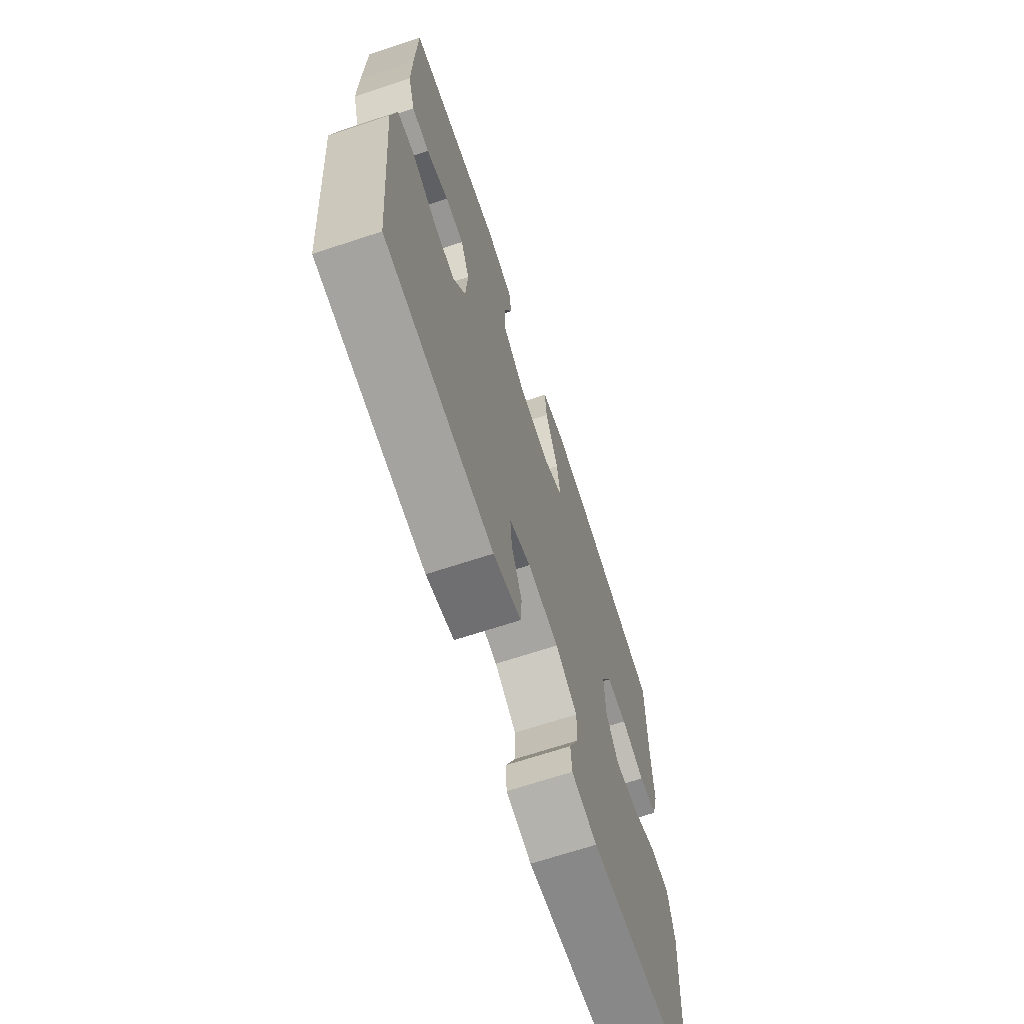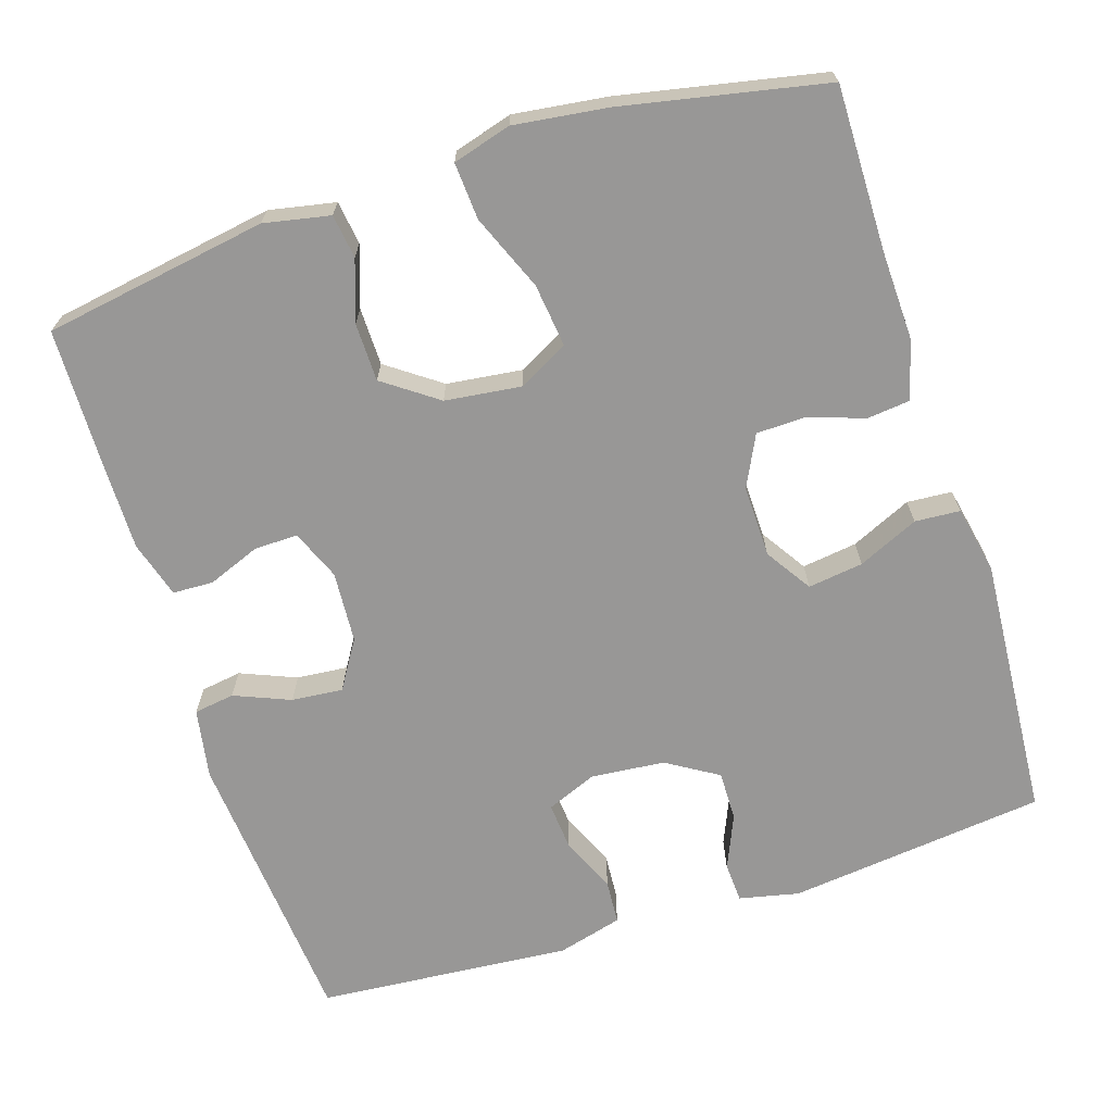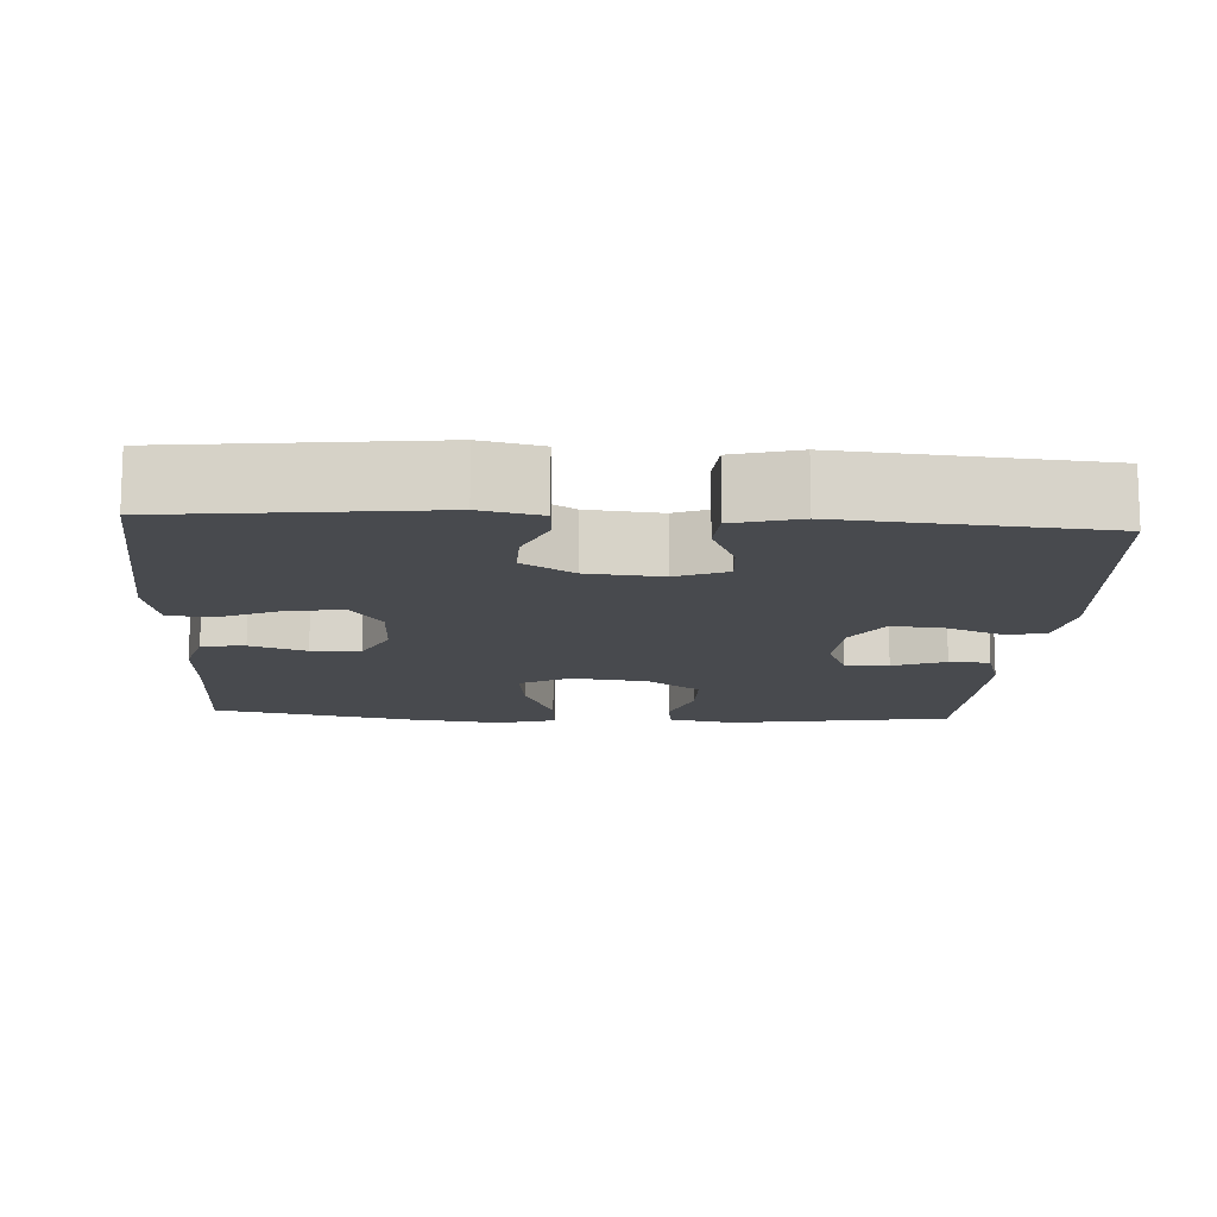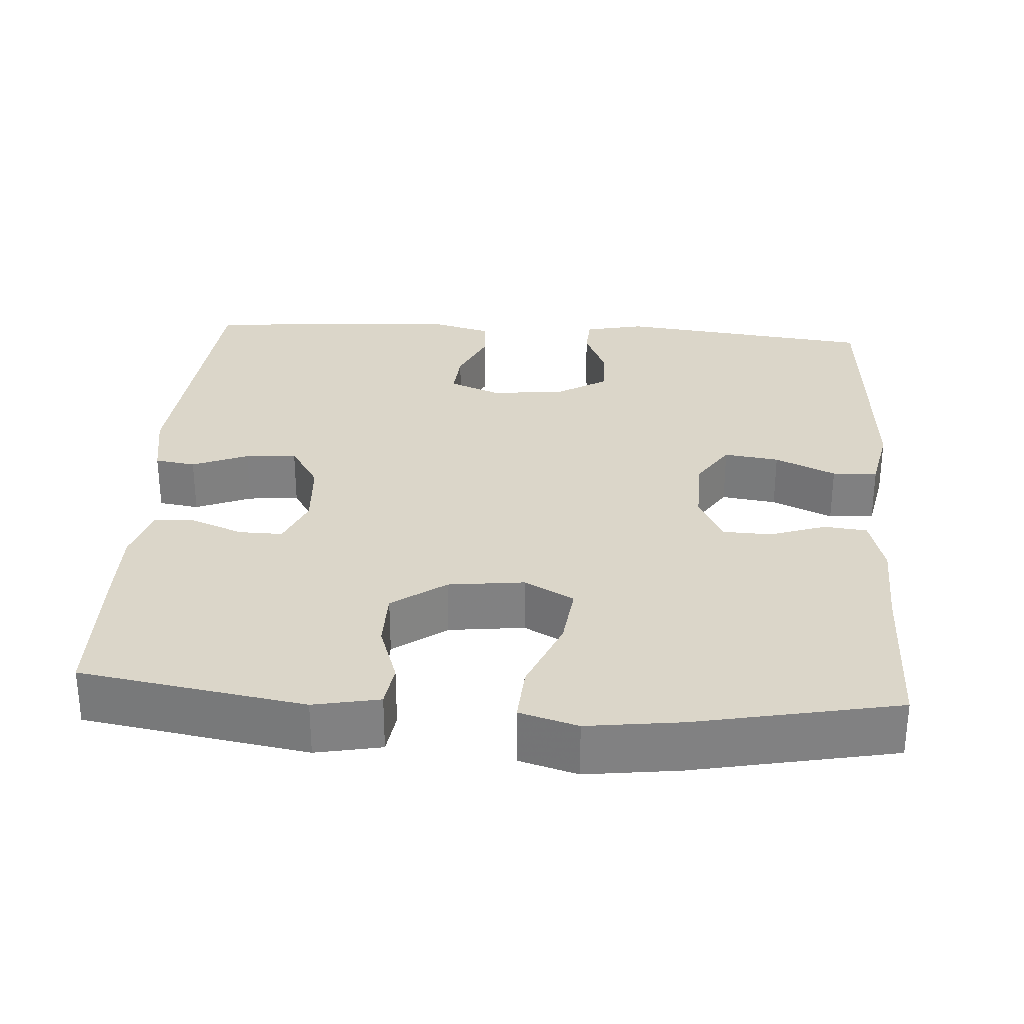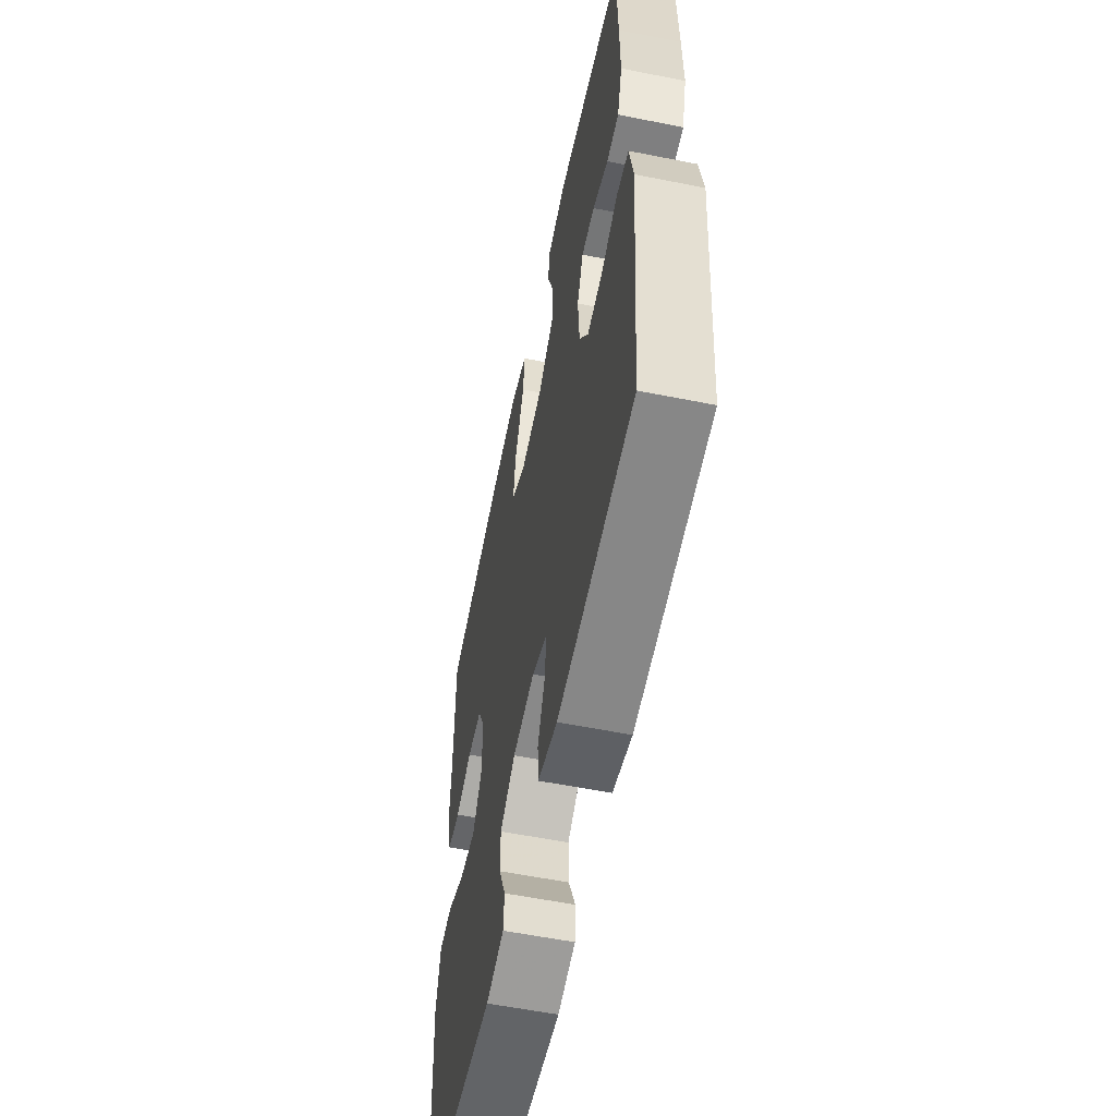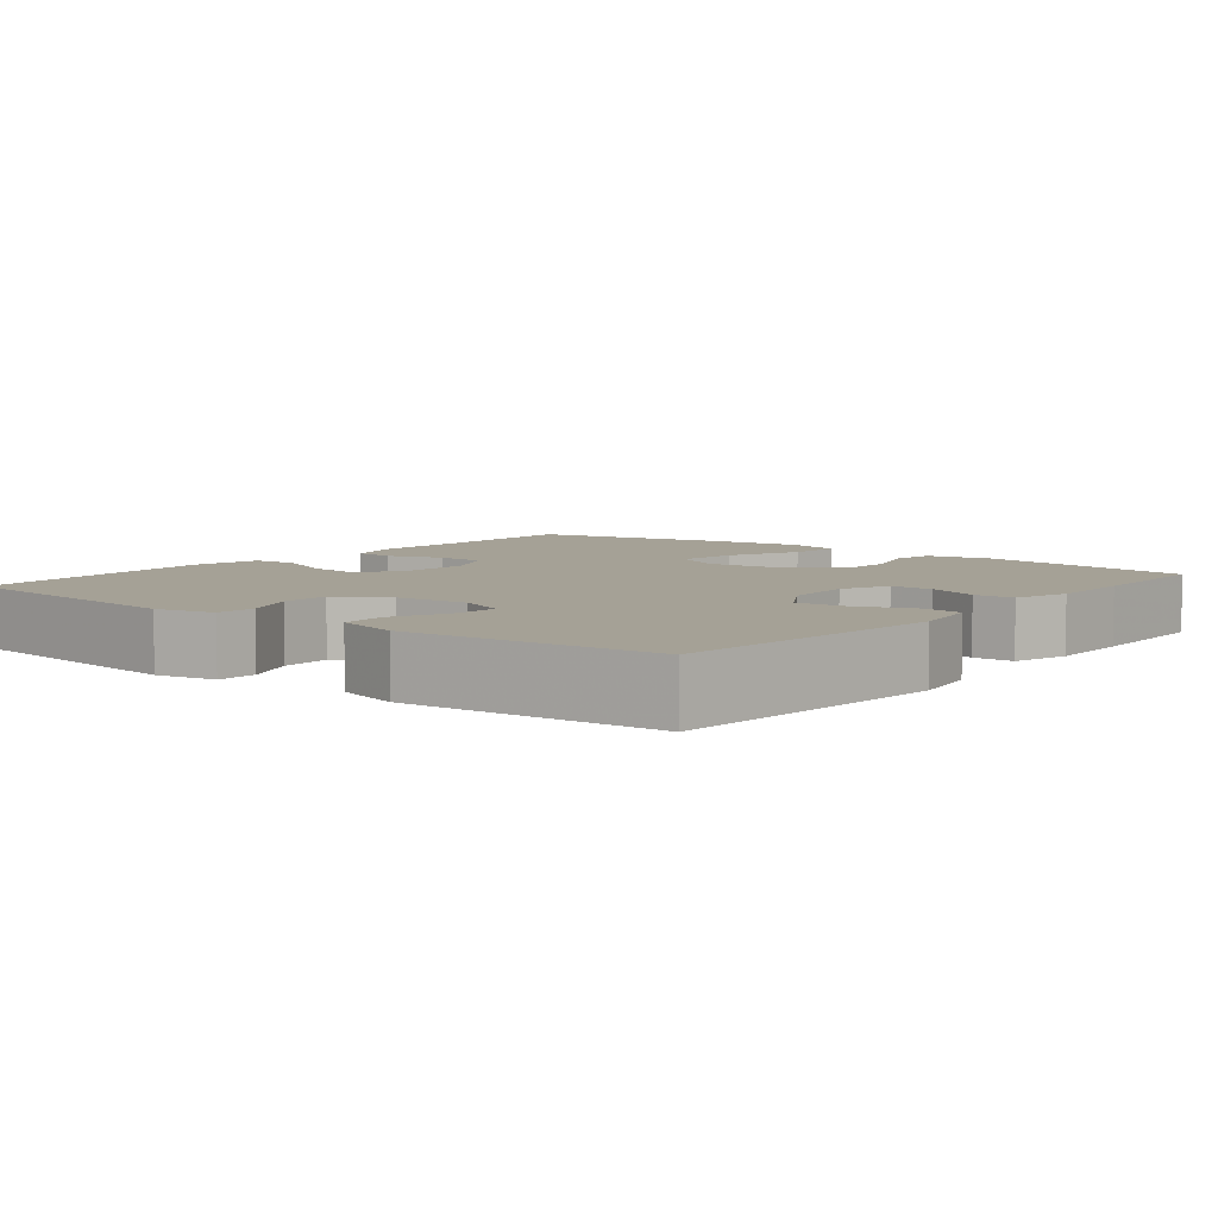
<metadata>
{"format":"obj","ext":"obj","renderer":"f3d","projection":"perspective","resolution":1024,"background":"white","views":[{"elev":-68.8,"azim":-71.8,"up":"+Z"},{"elev":-68.3,"azim":17.7,"up":"+Y"},{"elev":-13.2,"azim":176.5,"up":"+Y"},{"elev":29.9,"azim":3.9,"up":"+Y"},{"elev":-57.7,"azim":-101.7,"up":"+Z"},{"elev":6.1,"azim":-141.1,"up":"+Y"}]}
</metadata>
<code>
v -0.5 0.07 0.5
v -0.208 0.07 0.548
v -0.122 0.07 0.531
v -0.114 0.07 0.474
v -0.141 0.07 0.395
v -0.14 0.07 0.319
v -0.07 0.07 0.269
v 0.029 0.07 0.257
v 0.094 0.07 0.292
v 0.084 0.07 0.374
v 0.043 0.07 0.473
v 0.038 0.07 0.547
v 0.114 0.07 0.569
v 0.237 0.07 0.553
v 0.5 0.07 0.5
v 0.498 0.07 0.287
v 0.502 0.07 0.17
v 0.481 0.07 0.093
v 0.425 0.07 0.087
v 0.352 0.07 0.112
v 0.288 0.07 0.11
v 0.255 0.07 0.043
v 0.257 0.07 -0.05
v 0.296 0.07 -0.11
v 0.368 0.07 -0.1
v 0.447 0.07 -0.064
v 0.506 0.07 -0.068
v 0.524 0.07 -0.156
v 0.5 0.07 -0.5
v 0.163 0.07 -0.539
v 0.085 0.07 -0.522
v 0.082 0.07 -0.47
v 0.112 0.07 -0.4
v 0.113 0.07 -0.335
v 0.046 0.07 -0.294
v -0.05 0.07 -0.285
v -0.116 0.07 -0.312
v -0.111 0.07 -0.373
v -0.079 0.07 -0.446
v -0.083 0.07 -0.504
v -0.168 0.07 -0.527
v -0.5 0.07 -0.5
v -0.532 0.07 -0.128
v -0.516 0.07 -0.037
v -0.463 0.07 -0.029
v -0.39 0.07 -0.059
v -0.323 0.07 -0.065
v -0.284 0.07 -0.002
v -0.278 0.07 0.091
v -0.305 0.07 0.156
v -0.362 0.07 0.155
v -0.43 0.07 0.128
v -0.483 0.07 0.13
v -0.505 0.07 0.204
v -0.504 0.07 0.318
v -0.5 0 0.5
v -0.208 0 0.548
v -0.122 0 0.531
v -0.114 0 0.474
v -0.141 0 0.395
v -0.14 0 0.319
v -0.07 0 0.269
v 0.029 0 0.257
v 0.094 0 0.292
v 0.084 0 0.374
v 0.043 0 0.473
v 0.038 0 0.547
v 0.114 0 0.569
v 0.237 0 0.553
v 0.5 0 0.5
v 0.498 0 0.287
v 0.502 0 0.17
v 0.481 0 0.093
v 0.425 0 0.087
v 0.352 0 0.112
v 0.288 0 0.11
v 0.255 0 0.043
v 0.257 0 -0.05
v 0.296 0 -0.11
v 0.368 0 -0.1
v 0.447 0 -0.064
v 0.506 0 -0.068
v 0.524 0 -0.156
v 0.5 0 -0.5
v 0.163 0 -0.539
v 0.085 0 -0.522
v 0.082 0 -0.47
v 0.112 0 -0.4
v 0.113 0 -0.335
v 0.046 0 -0.294
v -0.05 0 -0.285
v -0.116 0 -0.312
v -0.111 0 -0.373
v -0.079 0 -0.446
v -0.083 0 -0.504
v -0.168 0 -0.527
v -0.5 0 -0.5
v -0.532 0 -0.128
v -0.516 0 -0.037
v -0.463 0 -0.029
v -0.39 0 -0.059
v -0.323 0 -0.065
v -0.284 0 -0.002
v -0.278 0 0.091
v -0.305 0 0.156
v -0.362 0 0.155
v -0.43 0 0.128
v -0.483 0 0.13
v -0.505 0 0.204
v -0.504 0 0.318
f 3 4 5
f 2 3 5
f 1 2 5
f 55 1 5
f 54 55 5
f 53 54 5
f 52 53 5
f 51 52 5
f 50 51 5 6
f 49 50 6 7
f 48 49 7 8
f 47 48 8 9
f 44 45 46
f 43 44 46
f 42 43 46
f 41 42 46
f 40 41 46
f 39 40 46
f 38 39 46
f 37 38 46 47
f 36 37 47 9
f 31 32 33
f 30 31 33
f 29 30 33
f 28 29 33
f 27 28 33
f 26 27 33
f 25 26 33
f 24 25 33 34
f 23 24 34 35
f 18 19 20
f 17 18 20
f 16 17 20
f 16 20 21
f 15 16 21
f 14 15 21
f 13 14 21
f 12 13 21
f 11 12 21
f 10 11 21
f 9 10 21 22
f 23 35 36
f 22 23 36
f 9 22 36
f 60 59 58
f 60 58 57
f 60 57 56
f 60 56 110
f 60 110 109
f 60 109 108
f 60 108 107
f 60 107 106
f 61 60 106 105
f 62 61 105 104
f 63 62 104 103
f 64 63 103 102
f 101 100 99
f 101 99 98
f 101 98 97
f 101 97 96
f 101 96 95
f 101 95 94
f 101 94 93
f 102 101 93 92
f 64 102 92 91
f 88 87 86
f 88 86 85
f 88 85 84
f 88 84 83
f 88 83 82
f 88 82 81
f 88 81 80
f 89 88 80 79
f 90 89 79 78
f 75 74 73
f 75 73 72
f 75 72 71
f 76 75 71
f 76 71 70
f 76 70 69
f 76 69 68
f 76 68 67
f 76 67 66
f 76 66 65
f 77 76 65 64
f 91 90 78
f 91 78 77
f 91 77 64
f 1 56 57 2
f 2 57 58 3
f 3 58 59 4
f 4 59 60 5
f 5 60 61 6
f 6 61 62 7
f 7 62 63 8
f 8 63 64 9
f 9 64 65 10
f 10 65 66 11
f 11 66 67 12
f 12 67 68 13
f 13 68 69 14
f 14 69 70 15
f 15 70 71 16
f 16 71 72 17
f 17 72 73 18
f 18 73 74 19
f 19 74 75 20
f 20 75 76 21
f 21 76 77 22
f 22 77 78 23
f 23 78 79 24
f 24 79 80 25
f 25 80 81 26
f 26 81 82 27
f 27 82 83 28
f 28 83 84 29
f 29 84 85 30
f 30 85 86 31
f 31 86 87 32
f 32 87 88 33
f 33 88 89 34
f 34 89 90 35
f 35 90 91 36
f 36 91 92 37
f 37 92 93 38
f 38 93 94 39
f 39 94 95 40
f 40 95 96 41
f 41 96 97 42
f 42 97 98 43
f 43 98 99 44
f 44 99 100 45
f 45 100 101 46
f 46 101 102 47
f 47 102 103 48
f 48 103 104 49
f 49 104 105 50
f 50 105 106 51
f 51 106 107 52
f 52 107 108 53
f 53 108 109 54
f 54 109 110 55
f 55 110 56 1

</code>
